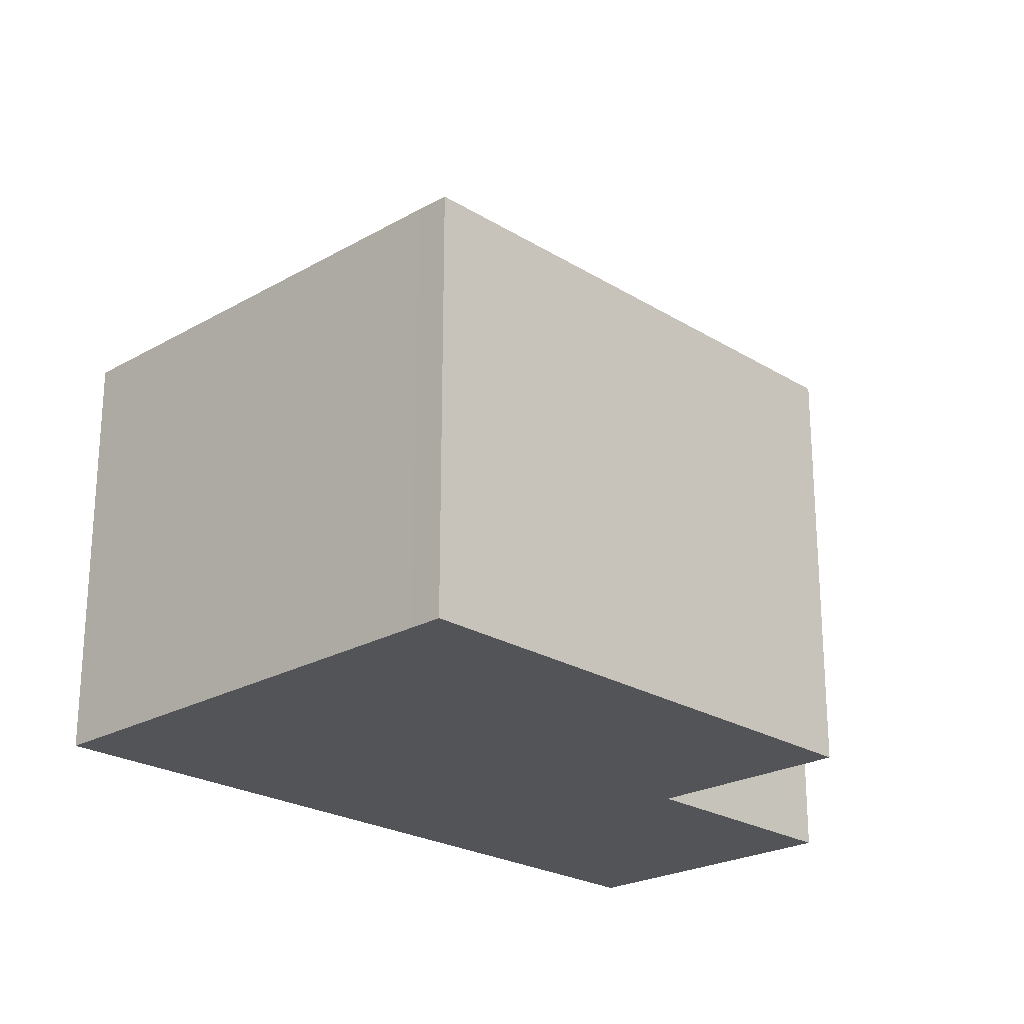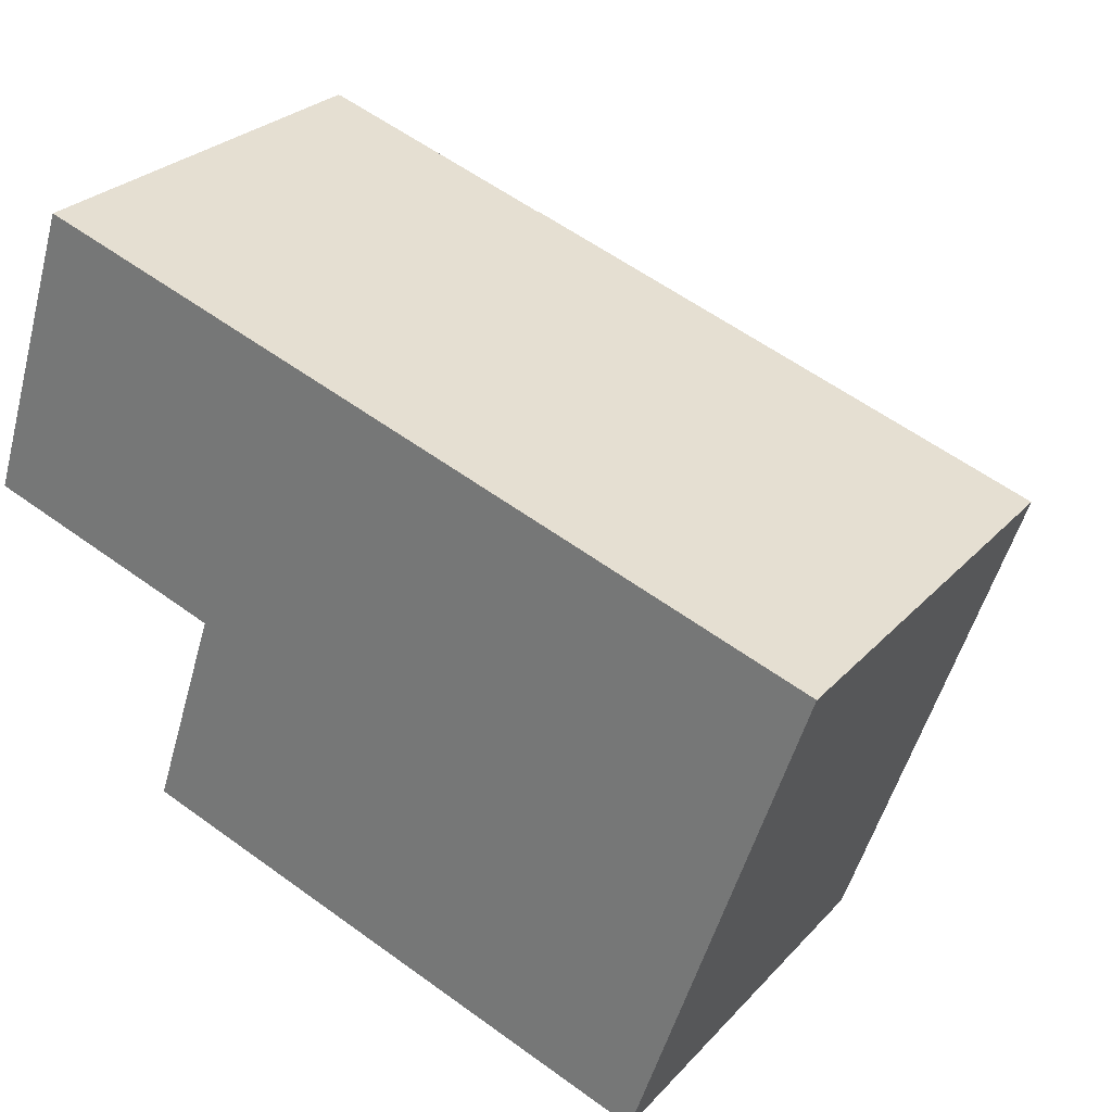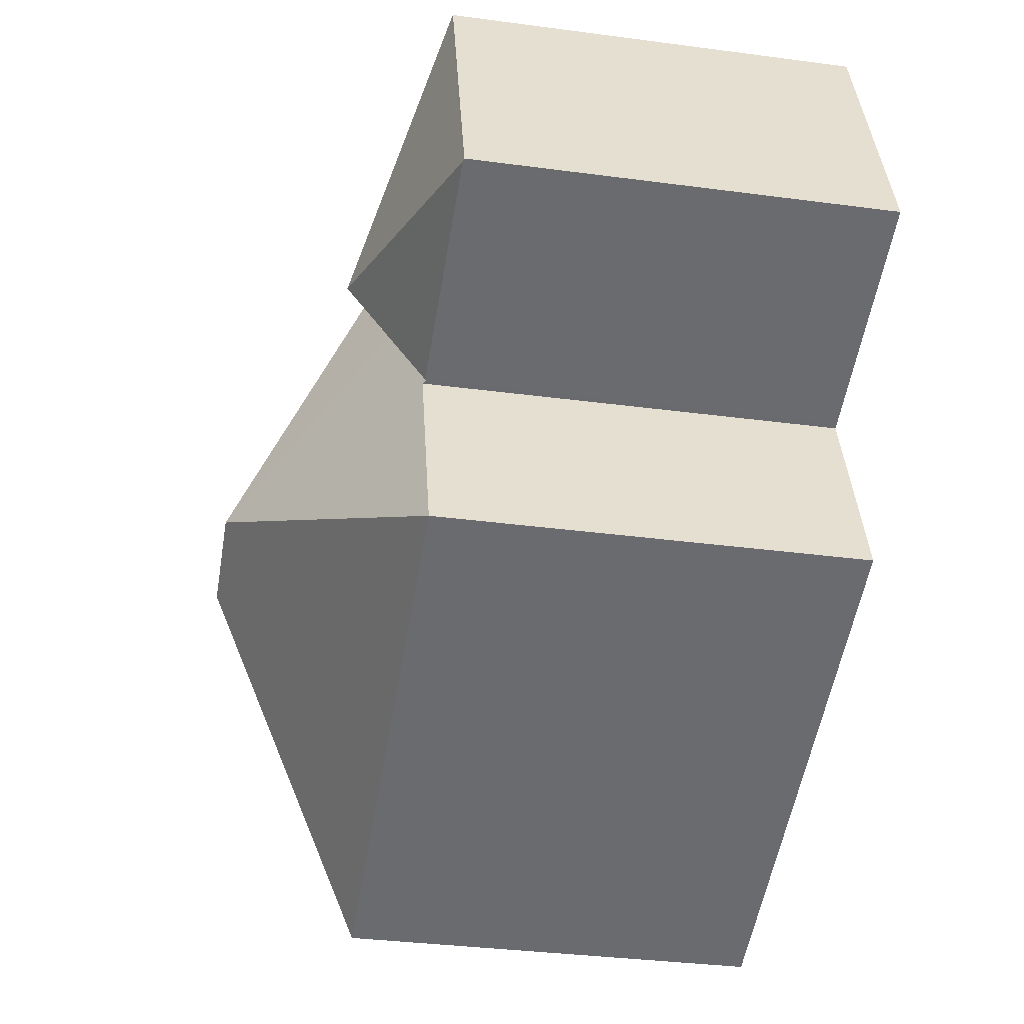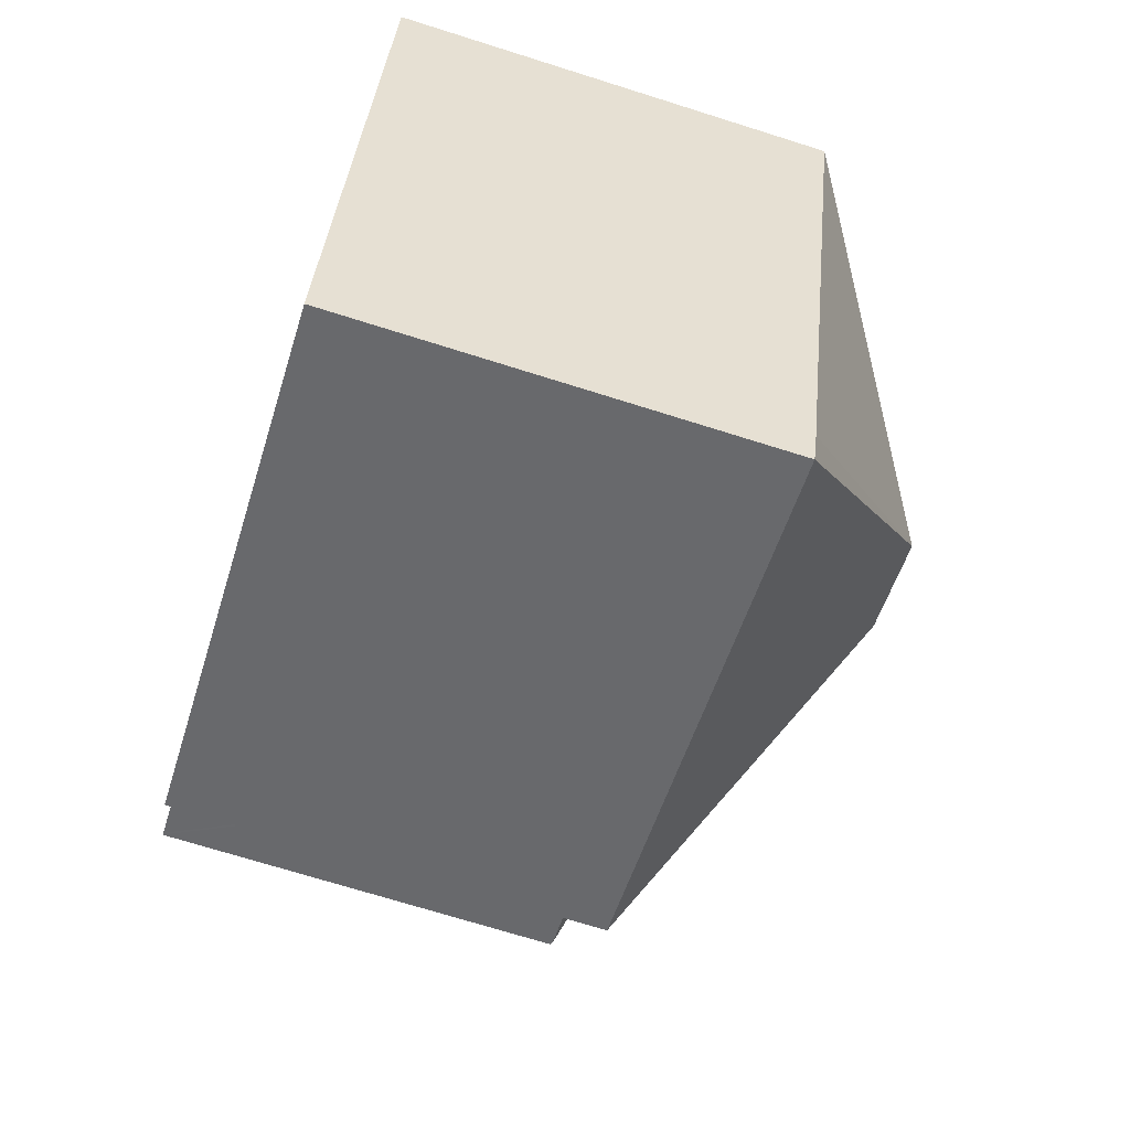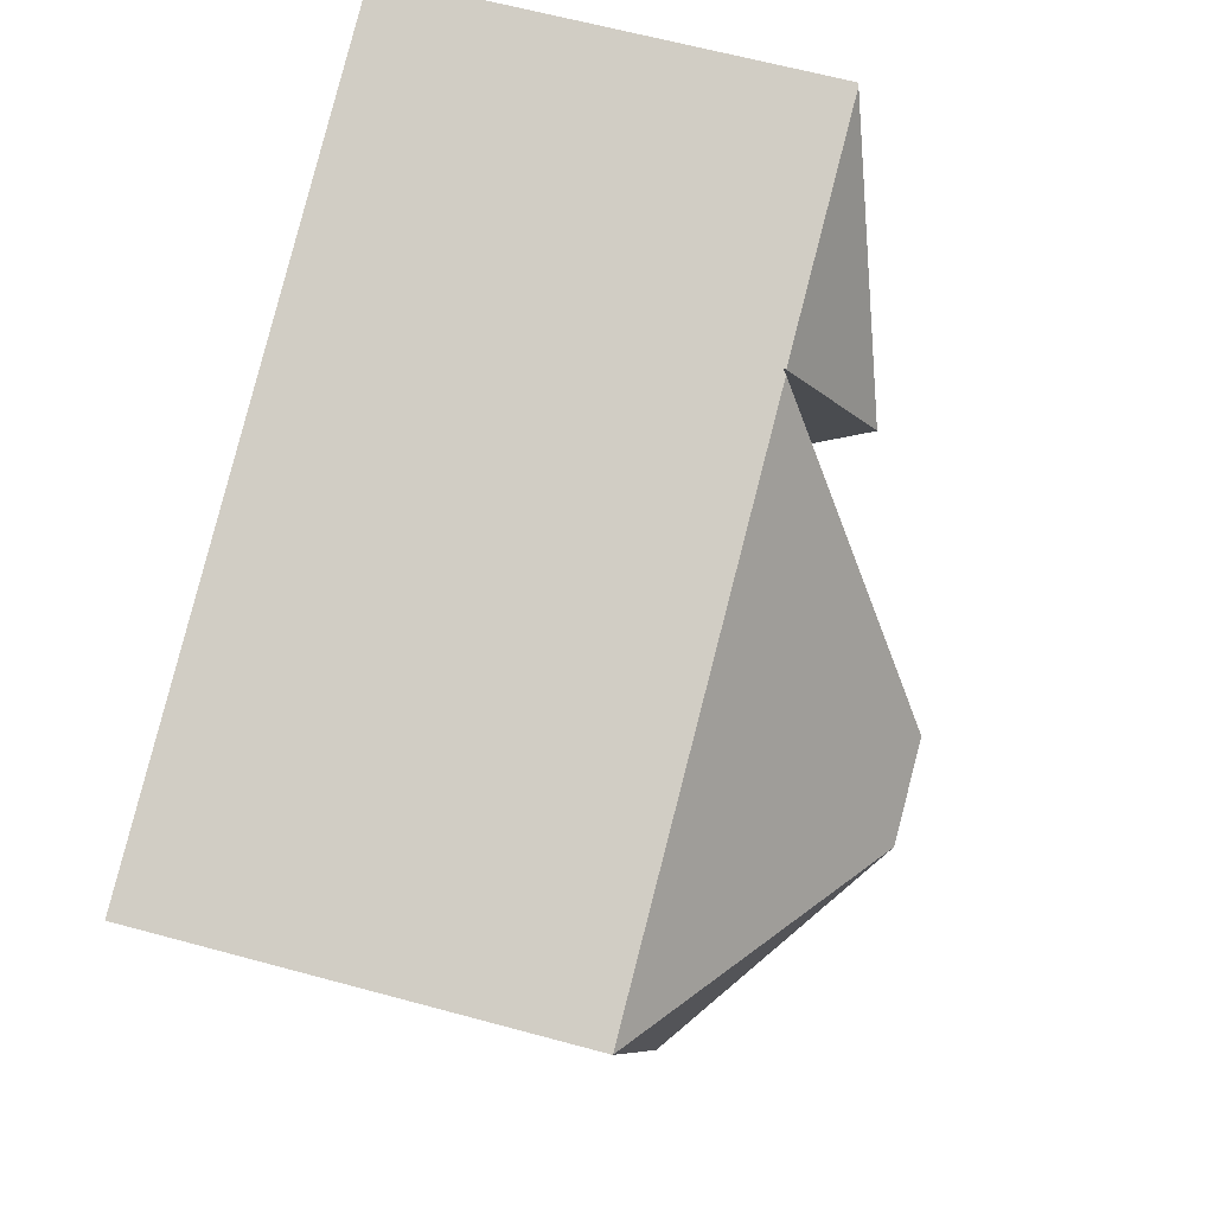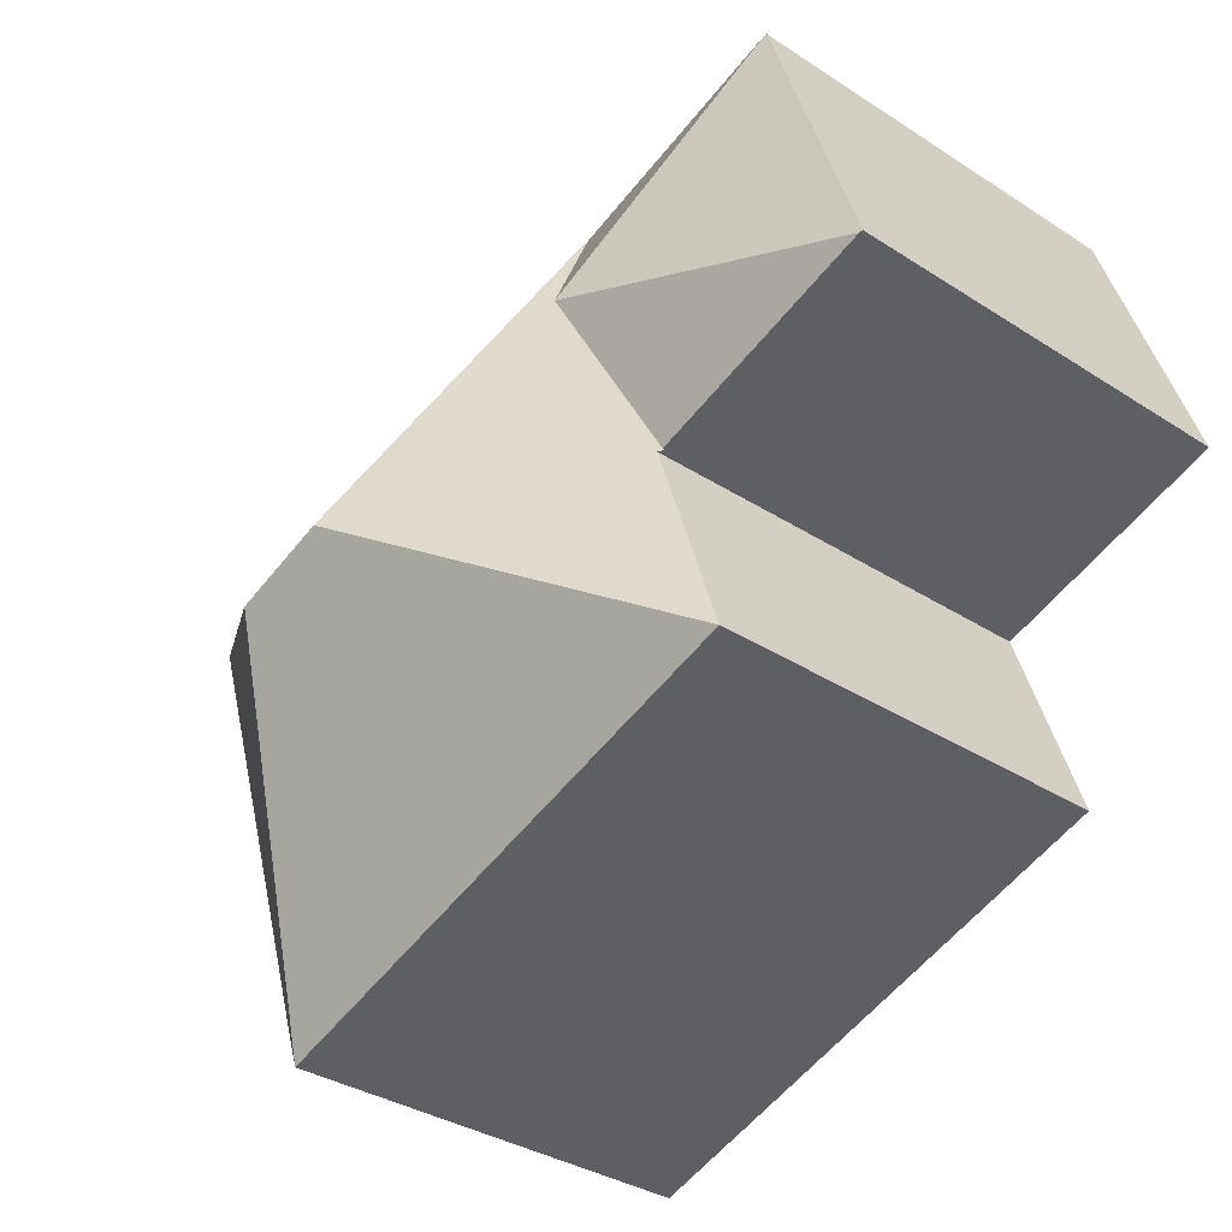
<metadata>
{"format":"obj","ext":"obj","renderer":"f3d","projection":"perspective","resolution":1024,"background":"white","views":[{"elev":-23.4,"azim":152.2,"up":"+Y"},{"elev":27.2,"azim":32.6,"up":"+Z"},{"elev":-35.1,"azim":-100.0,"up":"+Z"},{"elev":-70.8,"azim":72.5,"up":"+Z"},{"elev":63.8,"azim":105.3,"up":"+Z"},{"elev":-34.6,"azim":-130.9,"up":"+Z"}]}
</metadata>
<code>
v  9.35 11.82 -2.142
v  13.94 8.357 -9.13
v  3.4 8.357 -5.653
v  11.25 11.82 -2.768
v  14.16 8.366 -8.481
v  17.2 8.356 0.743
v  6.645 8.35 4.224
v  5.6 8.286 1.36
v  6.562 8.283 4.251
v  4.653 8.289 -1.535
v  4.748 8.365 -1.566
v  17.2 -4.55e-17 0.743
v  14.16 5.193e-16 -8.481
v  13.94 5.591e-16 -9.13
v  3.4 3.461e-16 -5.653
v  4.748 9.589e-17 -1.566
v  4.653 9.399e-17 -1.535
v  5.6 8.281 1.36
v  6.562 -2.603e-16 4.251
v  5.6 -8.328e-17 1.36
v  6.645 -2.586e-16 4.224
v  5.6 9.86 1.36
v  1.964 8.33 5.768
v  6.562 8.33 4.251
v  0.056 8.33 -0.018
v  1.908 8.312 5.786
v  0 8.312 5.09e-16
v  4.653 8.33 -1.535
v  0 0 0
v  1.908 -3.543e-16 5.786
v  1.964 -3.532e-16 5.768
v  5.6 9.861 1.36
v  0.056 1.102e-18 -0.018
g defaultobject
f 1 2 3
f 2 1 4
f 4 5 2
f 5 4 6
f 7 8 9
f 8 7 1
f 8 1 10
f 10 1 11
f 11 1 3
f 4 7 6
f 7 4 1
f 12 5 6
f 5 12 13
f 5 13 2
f 2 13 14
f 14 3 2
f 3 14 15
f 16 10 11
f 10 16 17
f 3 16 11
f 16 3 15
f 17 18 10
f 18 17 9
f 9 17 19
f 19 17 20
f 7 12 6
f 12 7 9
f 12 9 21
f 21 9 19
f 20 21 19
f 21 20 12
f 12 20 17
f 12 17 16
f 12 16 15
f 12 15 13
f 13 15 14
f 22 23 24
f 25 23 22
f 23 25 26
f 26 25 27
f 25 22 28
f 29 26 27
f 26 29 30
f 26 24 23
f 24 26 30
f 24 30 19
f 19 30 31
f 24 28 32
f 28 24 19
f 28 19 17
f 17 19 20
f 25 29 27
f 29 25 28
f 29 28 33
f 33 28 17
f 31 20 19
f 20 31 30
f 20 30 29
f 20 29 33
f 20 33 17

</code>
